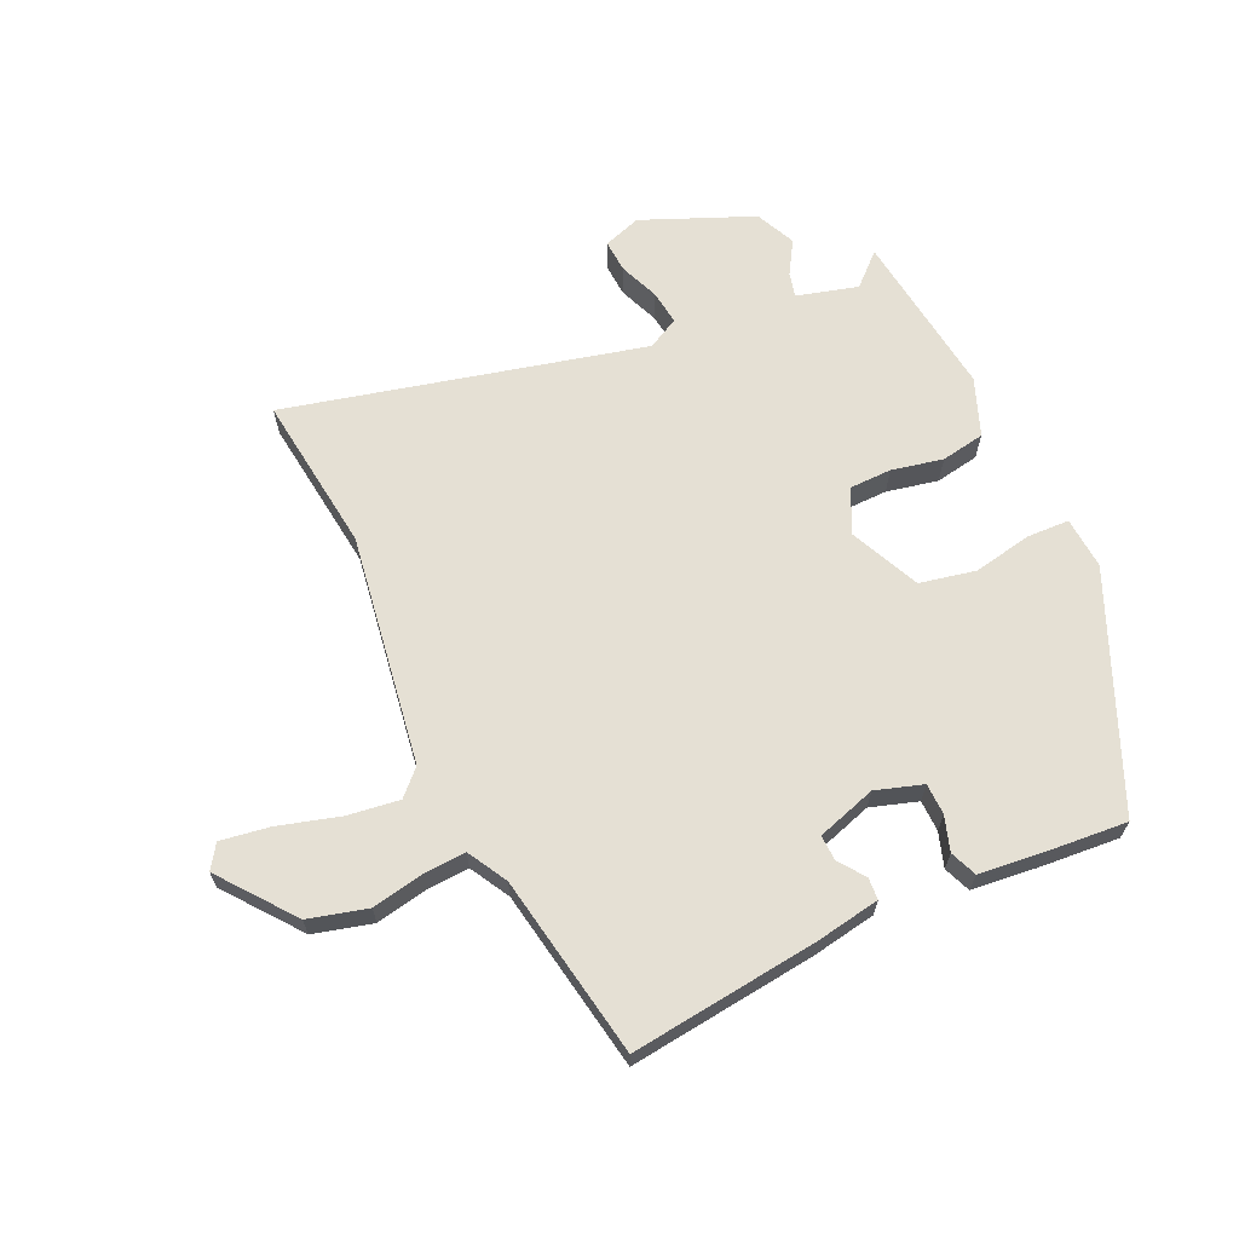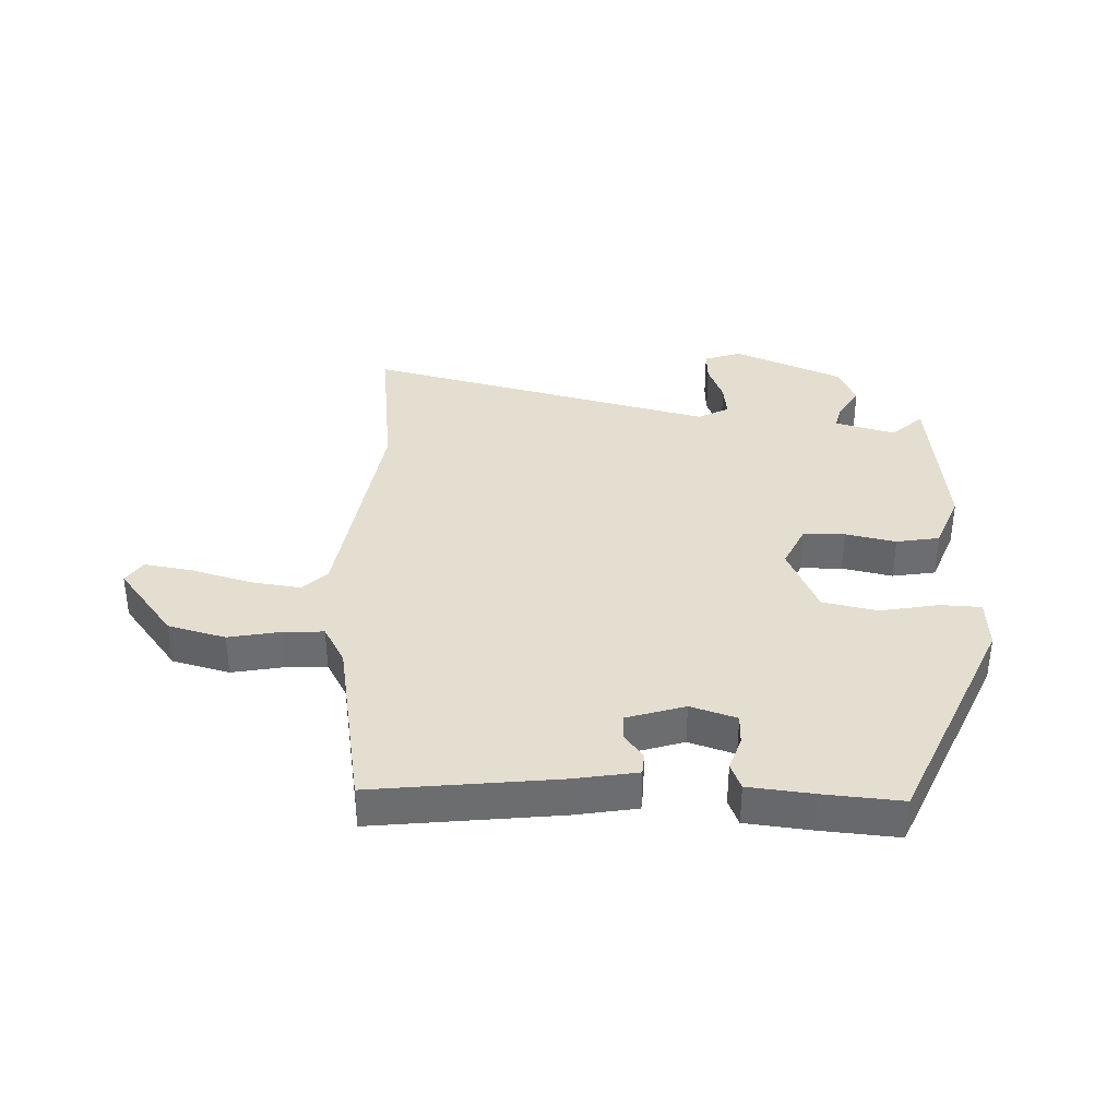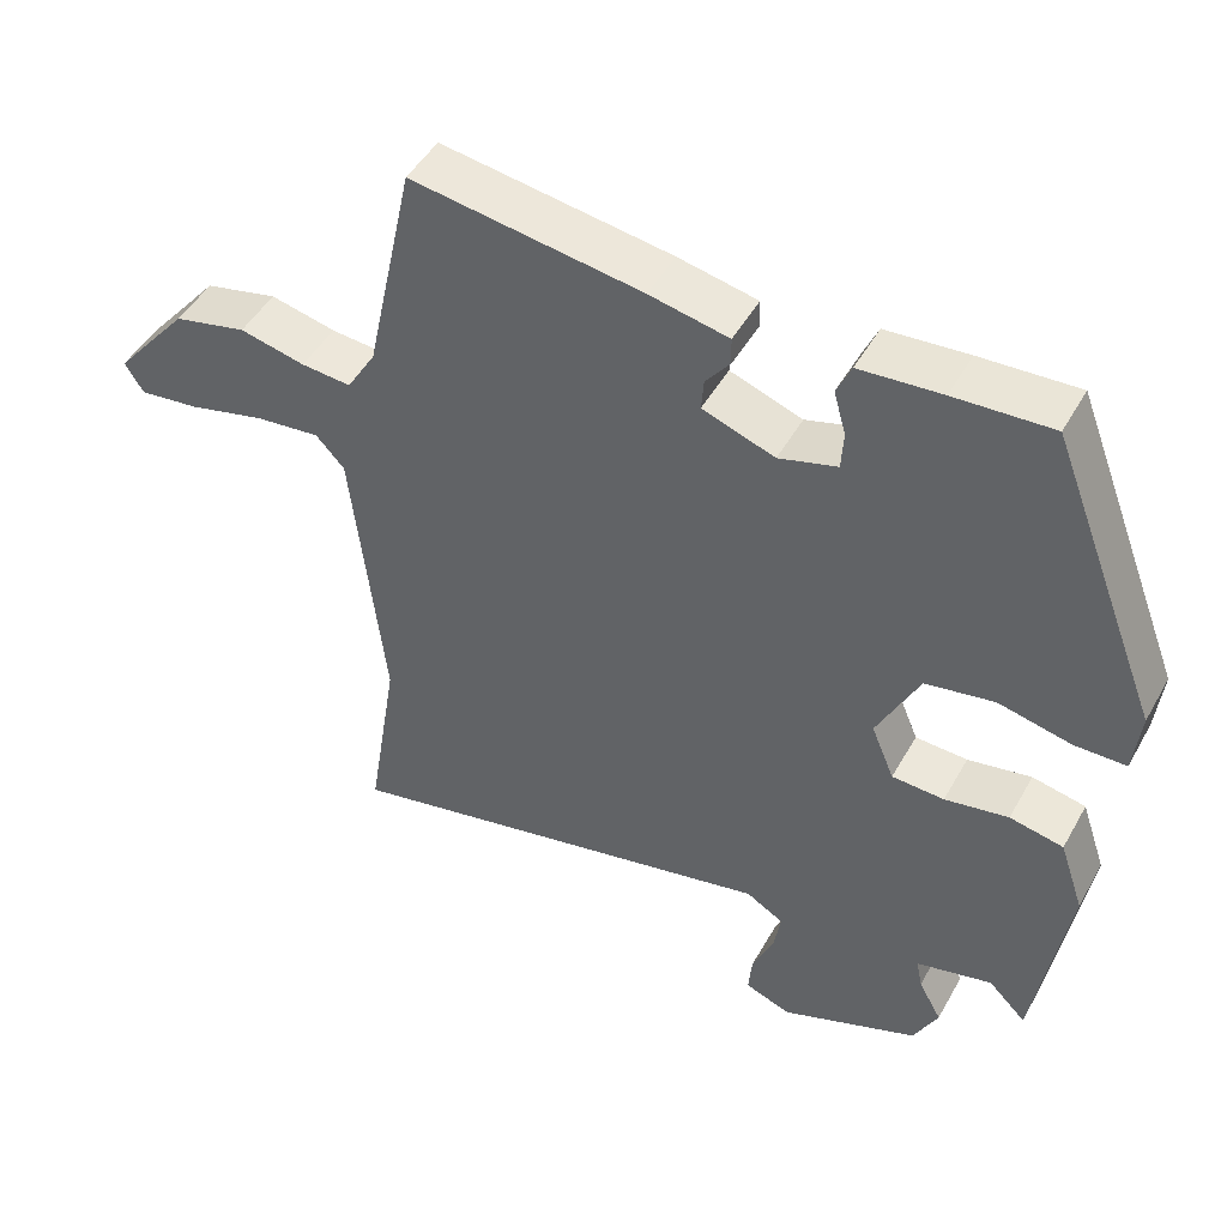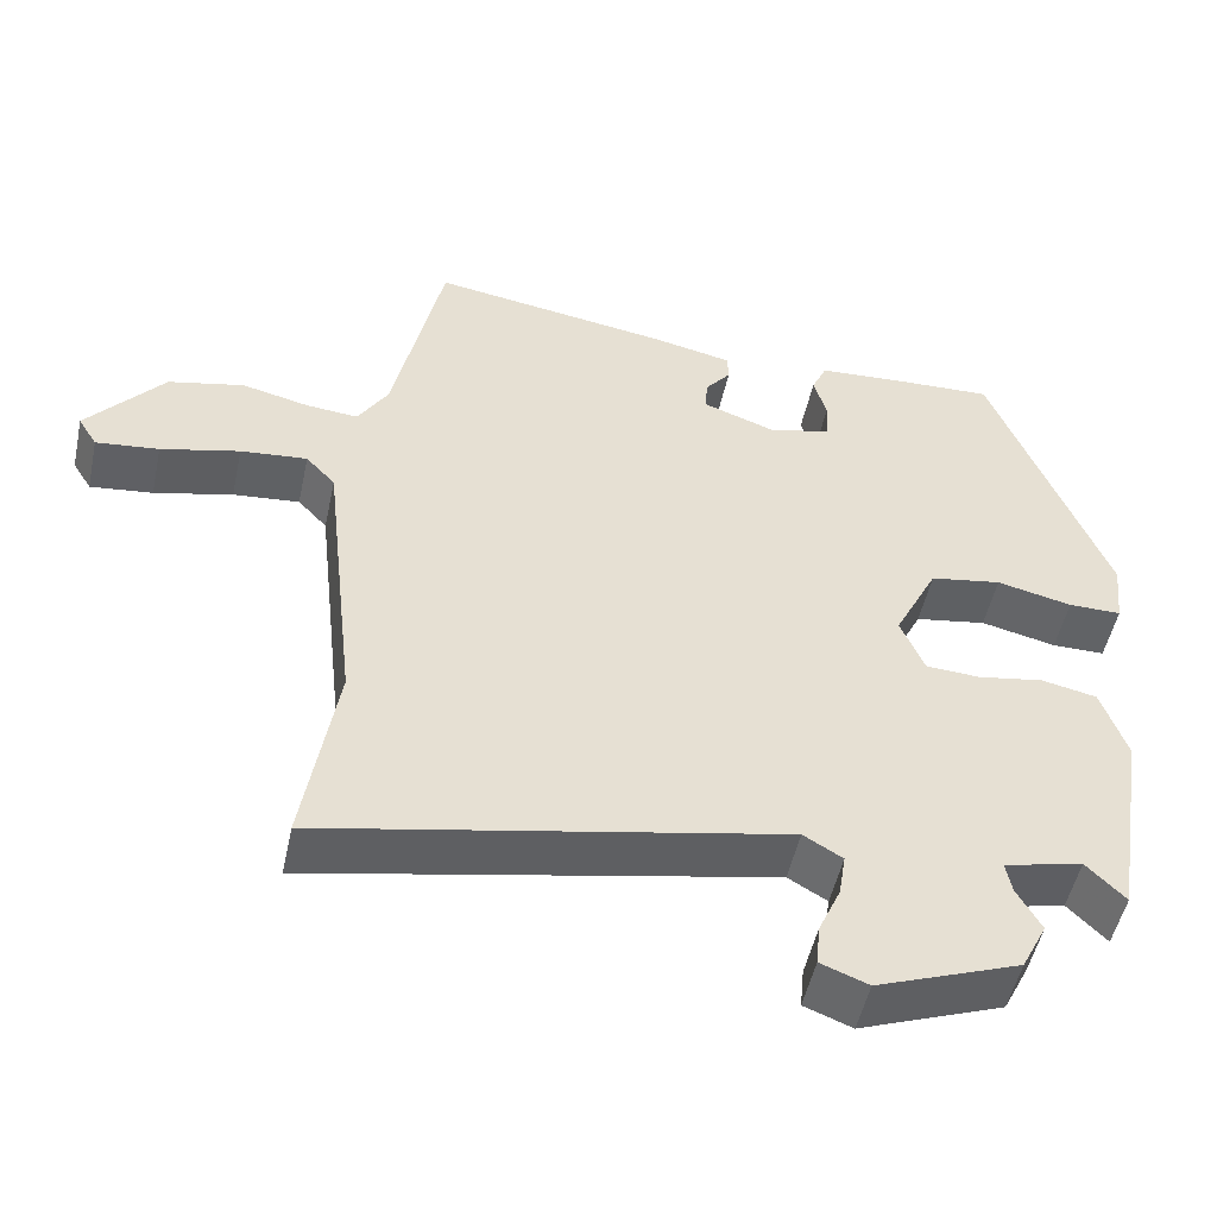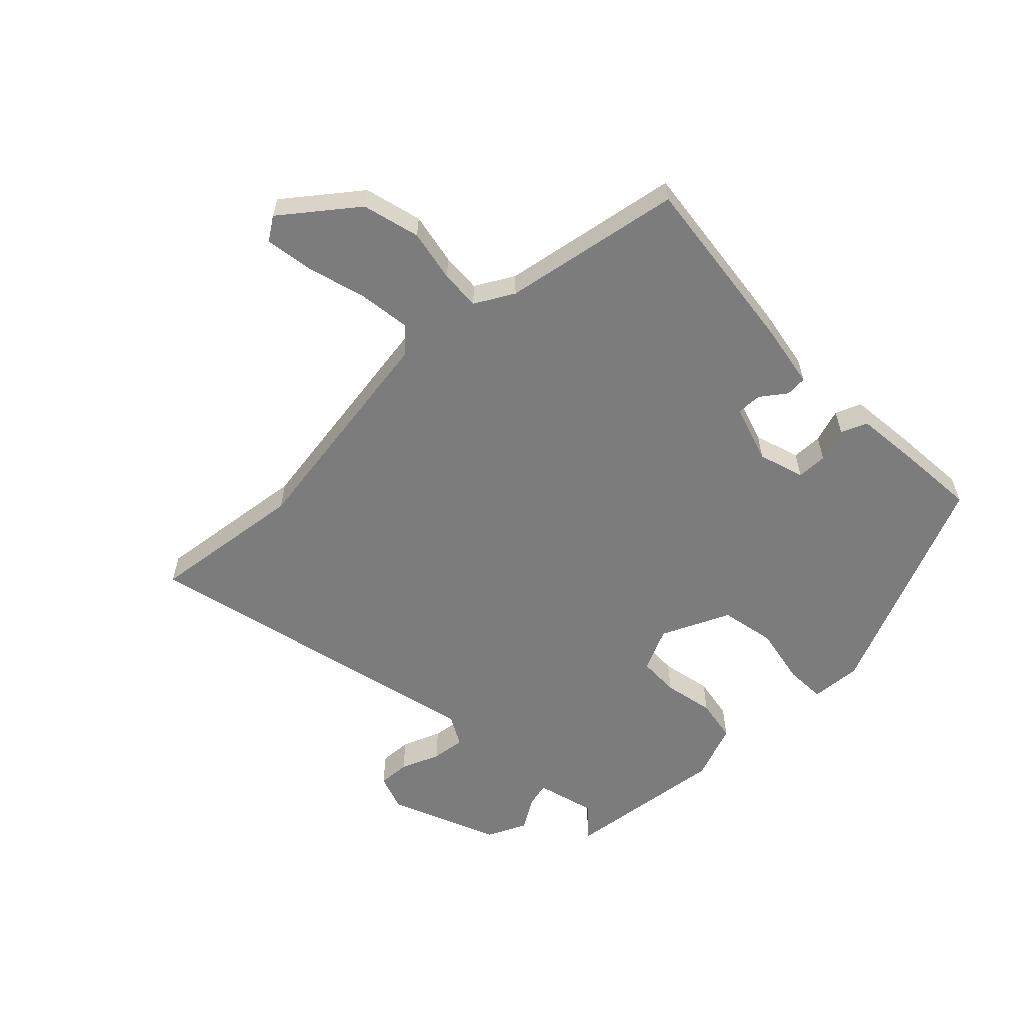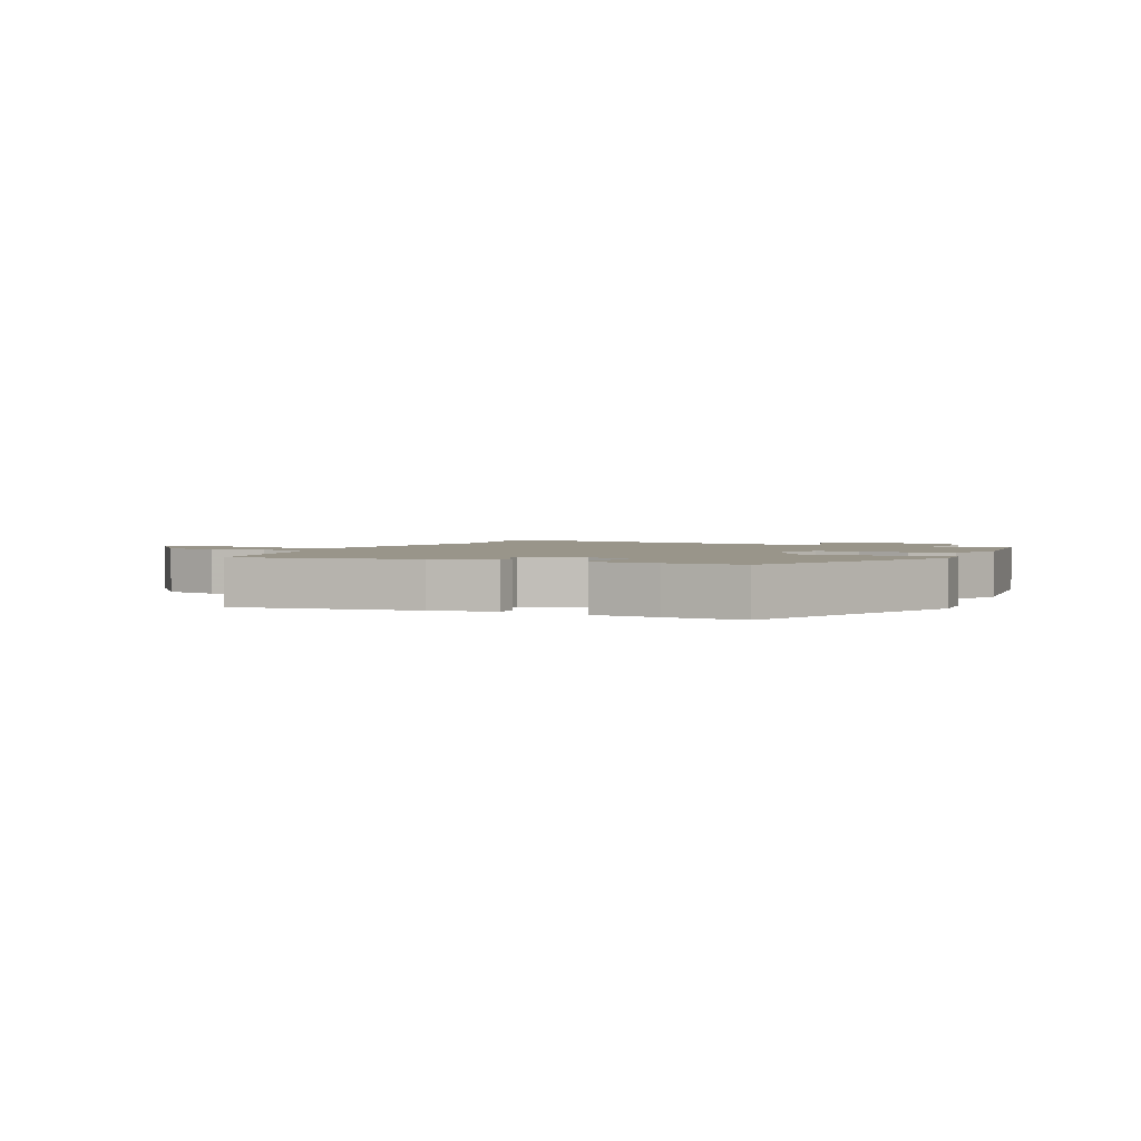
<metadata>
{"format":"obj","ext":"obj","renderer":"f3d","projection":"perspective","resolution":1024,"background":"white","views":[{"elev":65.5,"azim":-22.5,"up":"+Y"},{"elev":36.4,"azim":4.5,"up":"+Y"},{"elev":47.1,"azim":28.0,"up":"+Z"},{"elev":-50.8,"azim":-12.1,"up":"+Z"},{"elev":-58.8,"azim":-43.7,"up":"+Y"},{"elev":2.1,"azim":26.1,"up":"+Y"}]}
</metadata>
<code>
v 0.446 0.07 -0.531
v 0.397 0.07 -0.482
v 0.298 0.07 -0.505
v 0.306 0.07 -0.545
v 0.336 0.07 -0.599
v 0.304 0.07 -0.662
v 0.124 0.07 -0.729
v 0.064 0.07 -0.706
v 0.069 0.07 -0.654
v 0.097 0.07 -0.591
v 0.106 0.07 -0.536
v 0.057 0.07 -0.507
v -0.52 0.07 -0.623
v -0.479 0.07 -0.37
v -0.521 0.07 0.003
v -0.558 0.07 0.043
v -0.642 0.07 0.035
v -0.741 0.07 0.011
v -0.82 0.07 0.002
v -0.844 0.07 0.041
v -0.747 0.07 0.156
v -0.652 0.07 0.177
v -0.567 0.07 0.157
v -0.502 0.07 0.151
v -0.464 0.07 0.213
v -0.401 0.07 0.504
v -0.102 0.07 0.457
v 0.001 0.07 0.435
v 0.002 0.07 0.4
v -0.03 0.07 0.36
v -0.033 0.07 0.319
v 0.061 0.07 0.285
v 0.137 0.07 0.306
v 0.14 0.07 0.356
v 0.124 0.07 0.412
v 0.143 0.07 0.454
v 0.25 0.07 0.461
v 0.377 0.07 0.466
v 0.522 0.07 0.092
v 0.513 0.07 0.009
v 0.446 0.07 0.009
v 0.351 0.07 0.031
v 0.261 0.07 0.016
v 0.206 0.07 -0.094
v 0.236 0.07 -0.166
v 0.304 0.07 -0.17
v 0.387 0.07 -0.156
v 0.457 0.07 -0.171
v 0.489 0.07 -0.265
v 0.446 0 -0.531
v 0.397 0 -0.482
v 0.298 0 -0.505
v 0.306 0 -0.545
v 0.336 0 -0.599
v 0.304 0 -0.662
v 0.124 0 -0.729
v 0.064 0 -0.706
v 0.069 0 -0.654
v 0.097 0 -0.591
v 0.106 0 -0.536
v 0.057 0 -0.507
v -0.52 0 -0.623
v -0.479 0 -0.37
v -0.521 0 0.003
v -0.558 0 0.043
v -0.642 0 0.035
v -0.741 0 0.011
v -0.82 0 0.002
v -0.844 0 0.041
v -0.747 0 0.156
v -0.652 0 0.177
v -0.567 0 0.157
v -0.502 0 0.151
v -0.464 0 0.213
v -0.401 0 0.504
v -0.102 0 0.457
v 0.001 0 0.435
v 0.002 0 0.4
v -0.03 0 0.36
v -0.033 0 0.319
v 0.061 0 0.285
v 0.137 0 0.306
v 0.14 0 0.356
v 0.124 0 0.412
v 0.143 0 0.454
v 0.25 0 0.461
v 0.377 0 0.466
v 0.522 0 0.092
v 0.513 0 0.009
v 0.446 0 0.009
v 0.351 0 0.031
v 0.261 0 0.016
v 0.206 0 -0.094
v 0.236 0 -0.166
v 0.304 0 -0.17
v 0.387 0 -0.156
v 0.457 0 -0.171
v 0.489 0 -0.265
f 46 47 48 49
f 45 46 49 1
f 39 40 41 42
f 39 42 43
f 38 39 43
f 37 38 43 44
f 34 35 36 37
f 33 34 37 44
f 27 28 29 30
f 25 26 27 30
f 24 25 30 31
f 20 21 22 23
f 20 23 24
f 17 18 19 20
f 16 17 20 24
f 15 16 24 31
f 12 13 14
f 12 14 15 31
f 7 8 9 10
f 7 10 11
f 4 5 6 7
f 3 4 7 11
f 2 3 11 12
f 45 1 2
f 32 33 44
f 12 31 32 44
f 12 44 45
f 2 12 45
f 98 97 96 95
f 50 98 95 94
f 91 90 89 88
f 92 91 88
f 92 88 87
f 93 92 87 86
f 86 85 84 83
f 93 86 83 82
f 79 78 77 76
f 79 76 75 74
f 80 79 74 73
f 72 71 70 69
f 73 72 69
f 69 68 67 66
f 73 69 66 65
f 80 73 65 64
f 63 62 61
f 80 64 63 61
f 59 58 57 56
f 60 59 56
f 56 55 54 53
f 60 56 53 52
f 61 60 52 51
f 51 50 94
f 93 82 81
f 93 81 80 61
f 94 93 61
f 94 61 51
f 1 50 51 2
f 2 51 52 3
f 3 52 53 4
f 4 53 54 5
f 5 54 55 6
f 6 55 56 7
f 7 56 57 8
f 8 57 58 9
f 9 58 59 10
f 10 59 60 11
f 11 60 61 12
f 12 61 62 13
f 13 62 63 14
f 14 63 64 15
f 15 64 65 16
f 16 65 66 17
f 17 66 67 18
f 18 67 68 19
f 19 68 69 20
f 20 69 70 21
f 21 70 71 22
f 22 71 72 23
f 23 72 73 24
f 24 73 74 25
f 25 74 75 26
f 26 75 76 27
f 27 76 77 28
f 28 77 78 29
f 29 78 79 30
f 30 79 80 31
f 31 80 81 32
f 32 81 82 33
f 33 82 83 34
f 34 83 84 35
f 35 84 85 36
f 36 85 86 37
f 37 86 87 38
f 38 87 88 39
f 39 88 89 40
f 40 89 90 41
f 41 90 91 42
f 42 91 92 43
f 43 92 93 44
f 44 93 94 45
f 45 94 95 46
f 46 95 96 47
f 47 96 97 48
f 48 97 98 49
f 49 98 50 1

</code>
